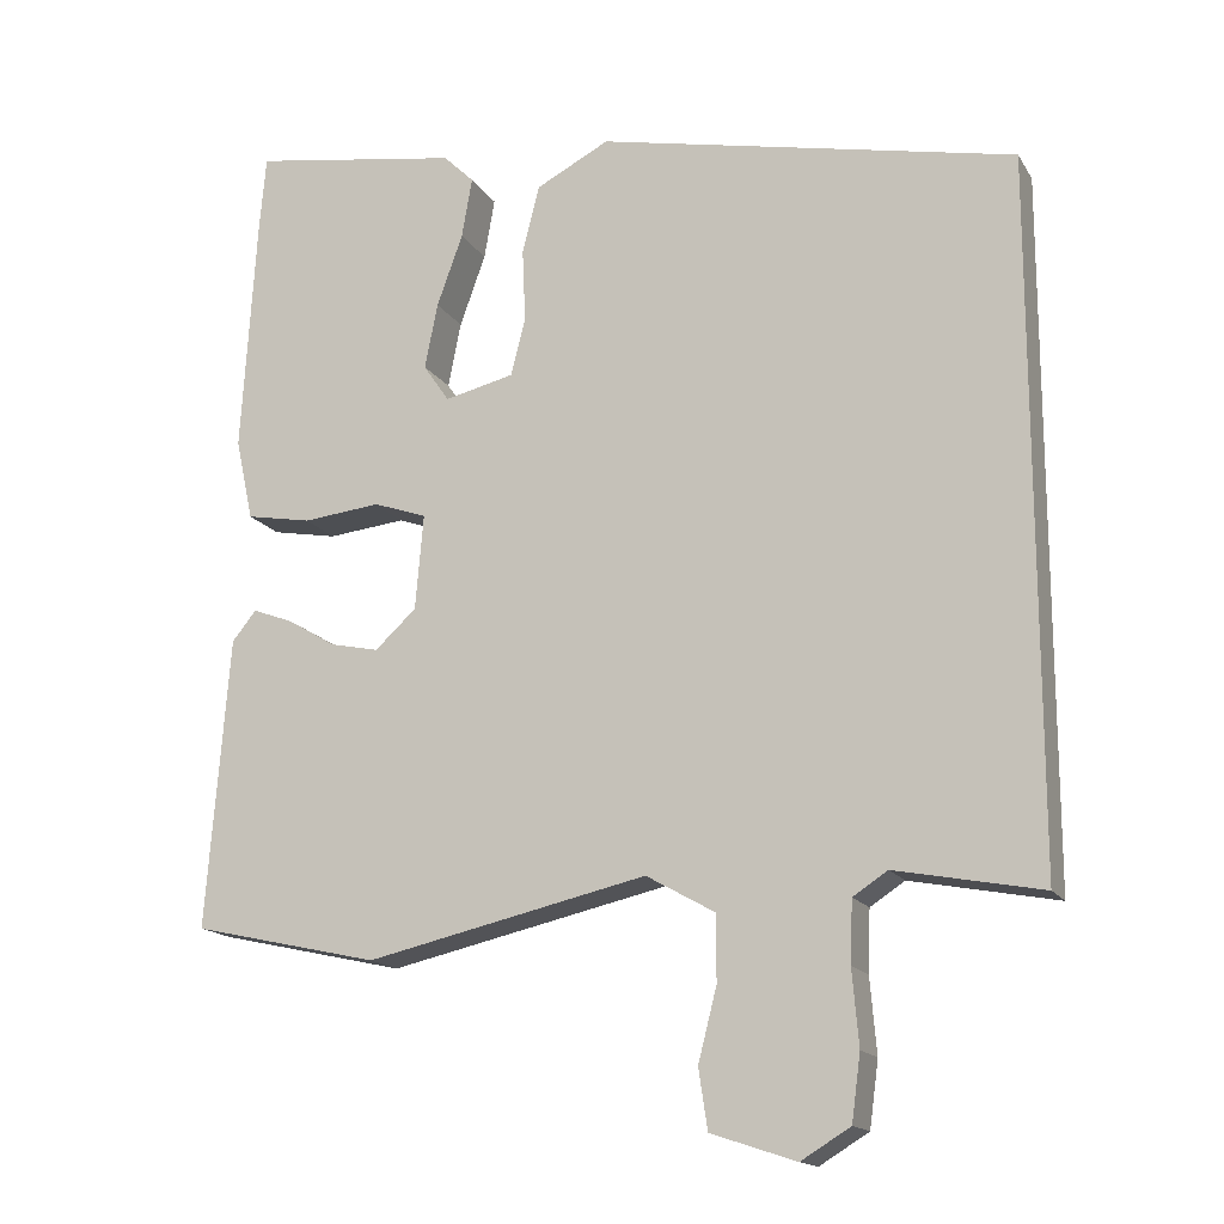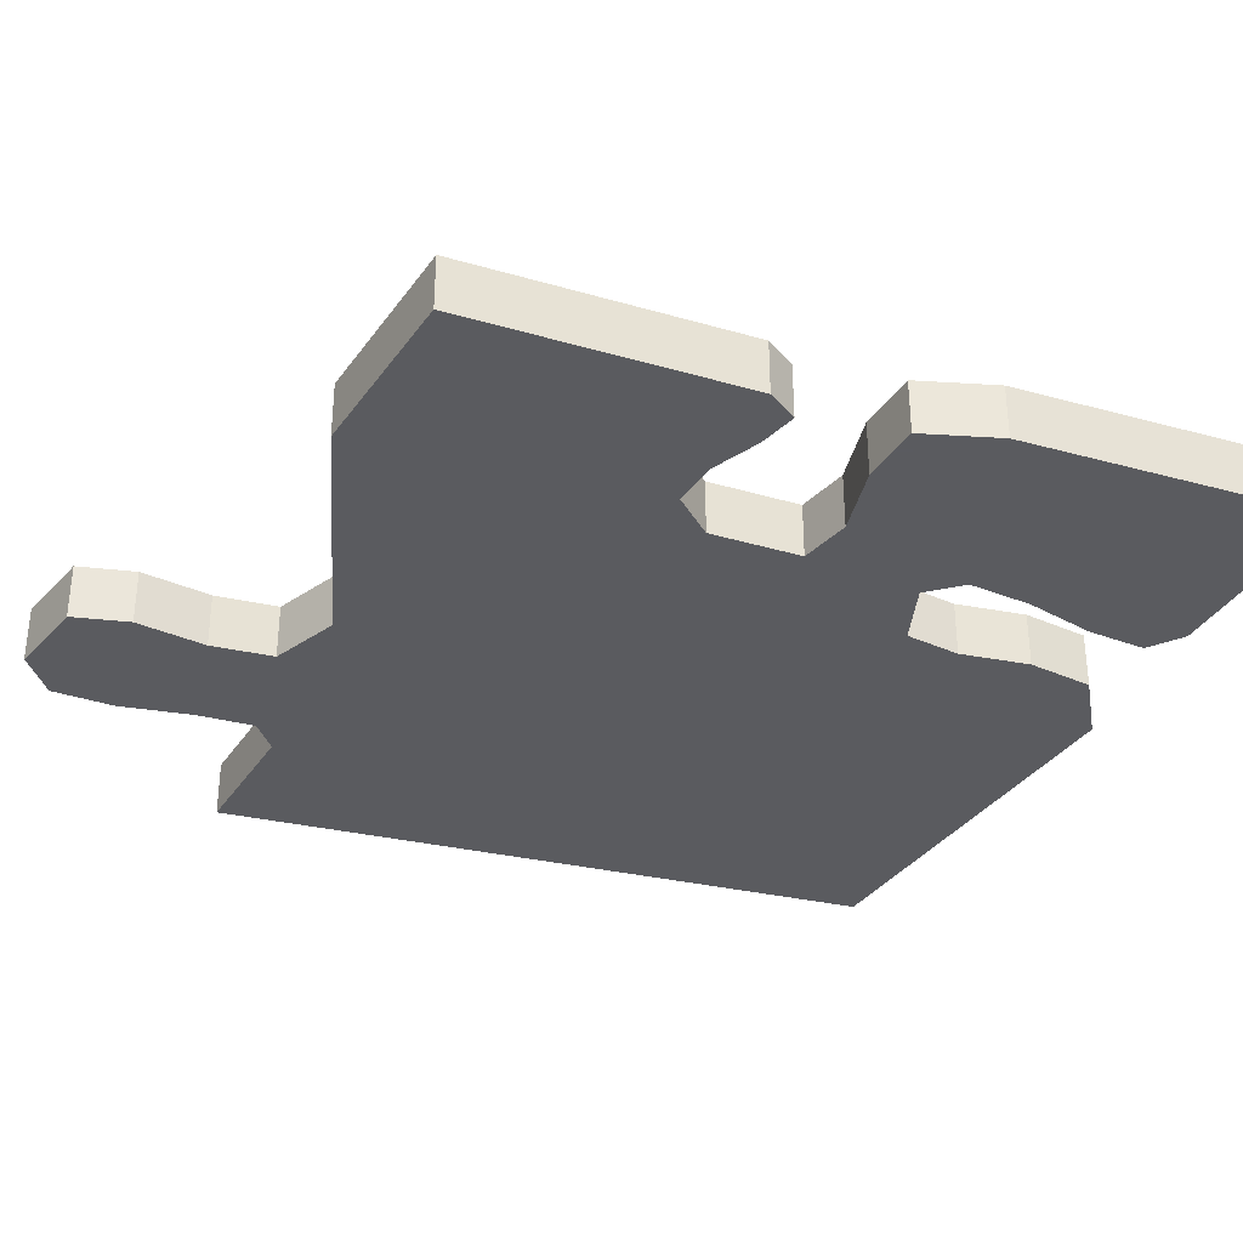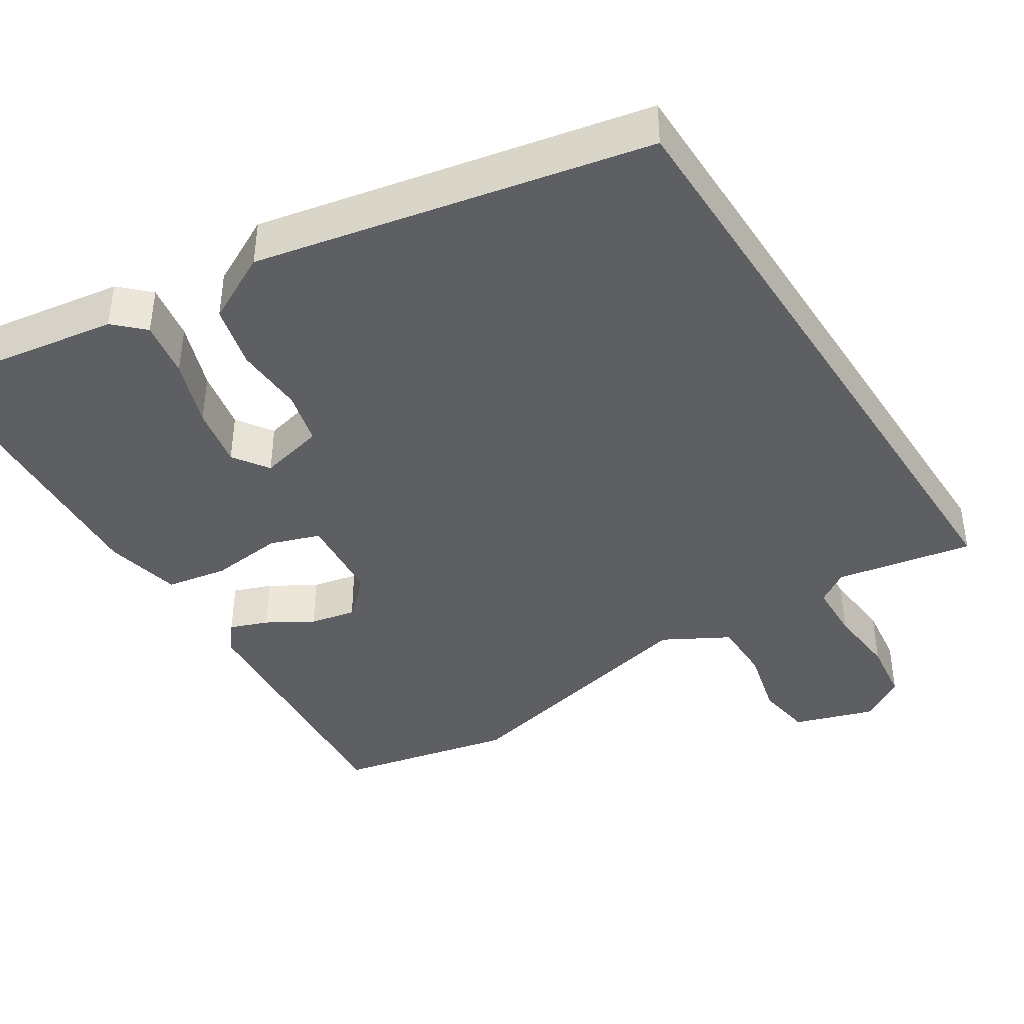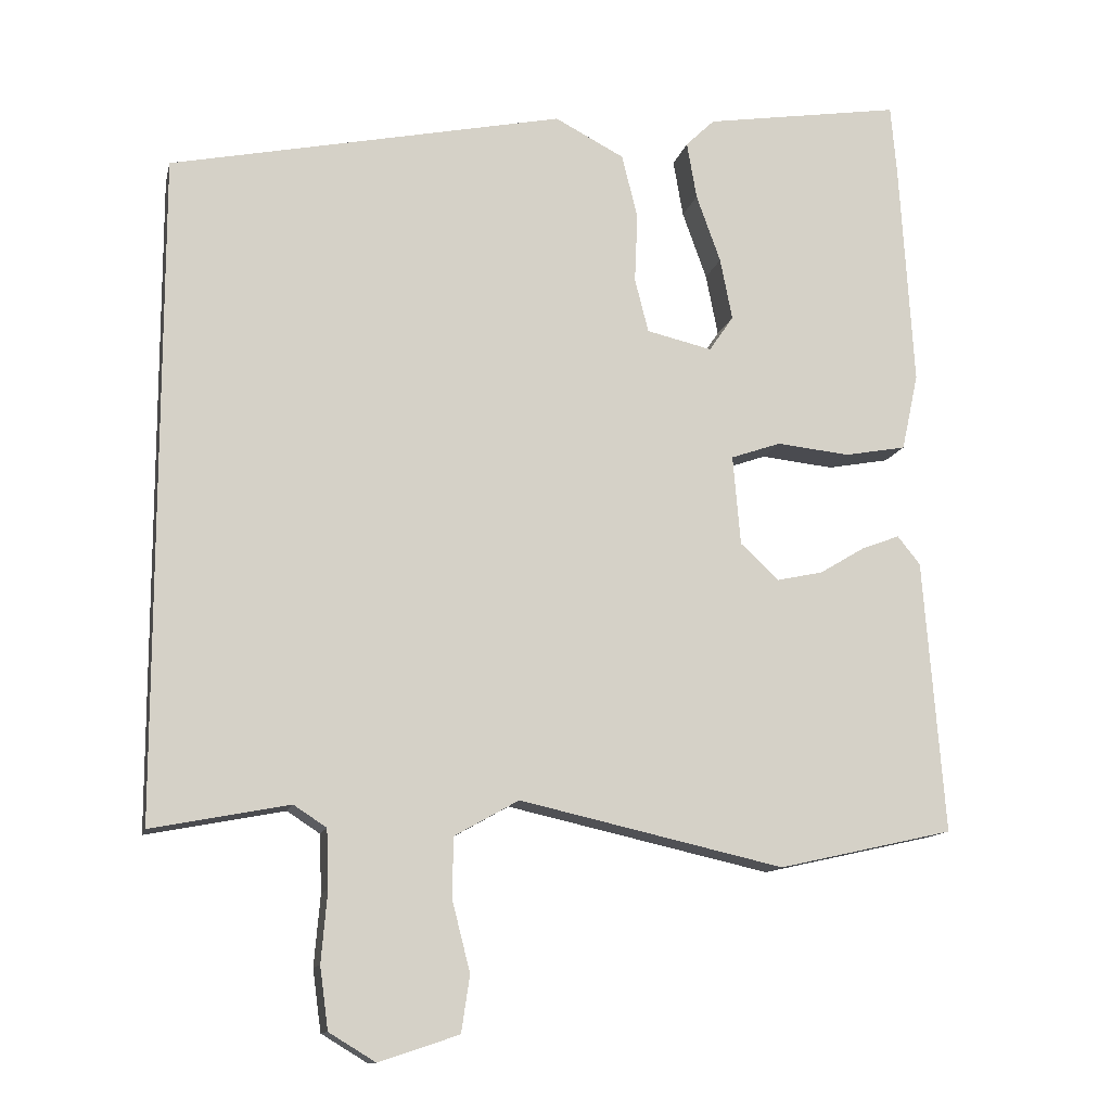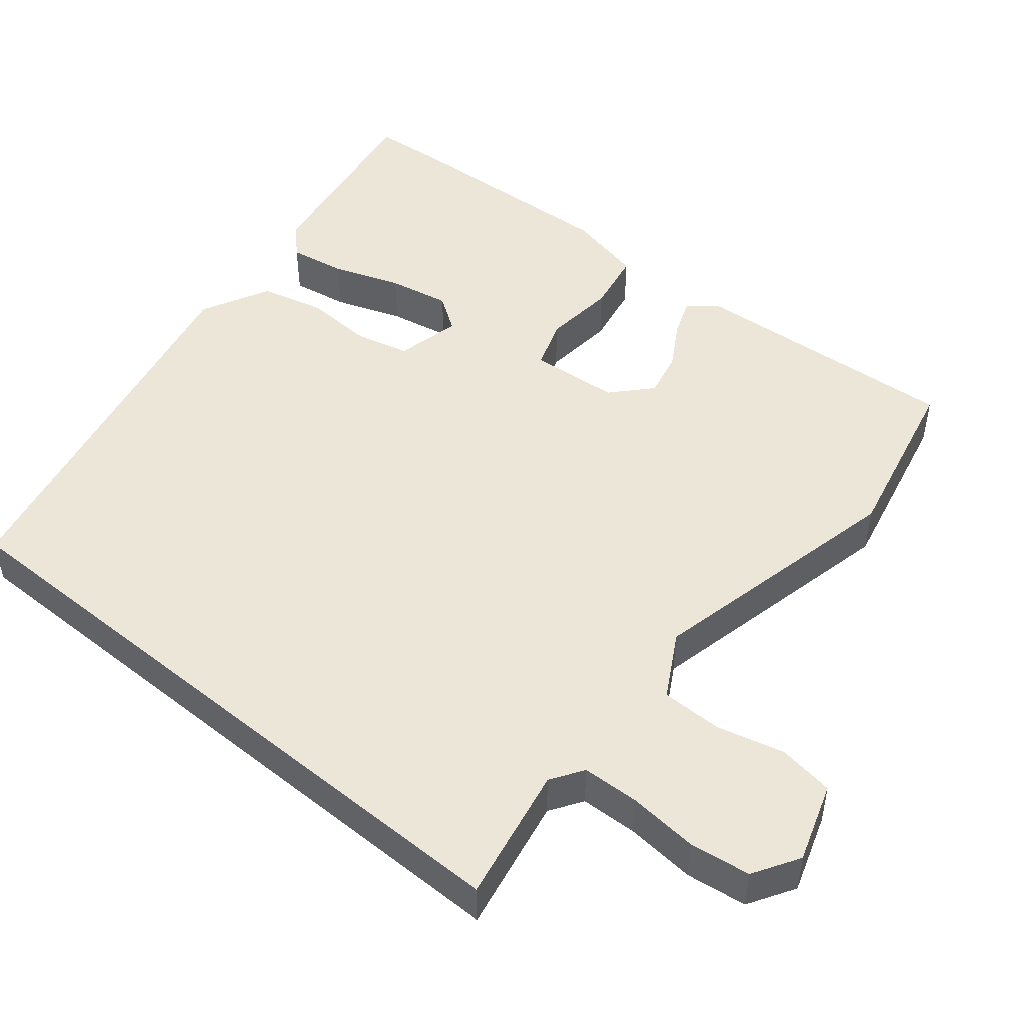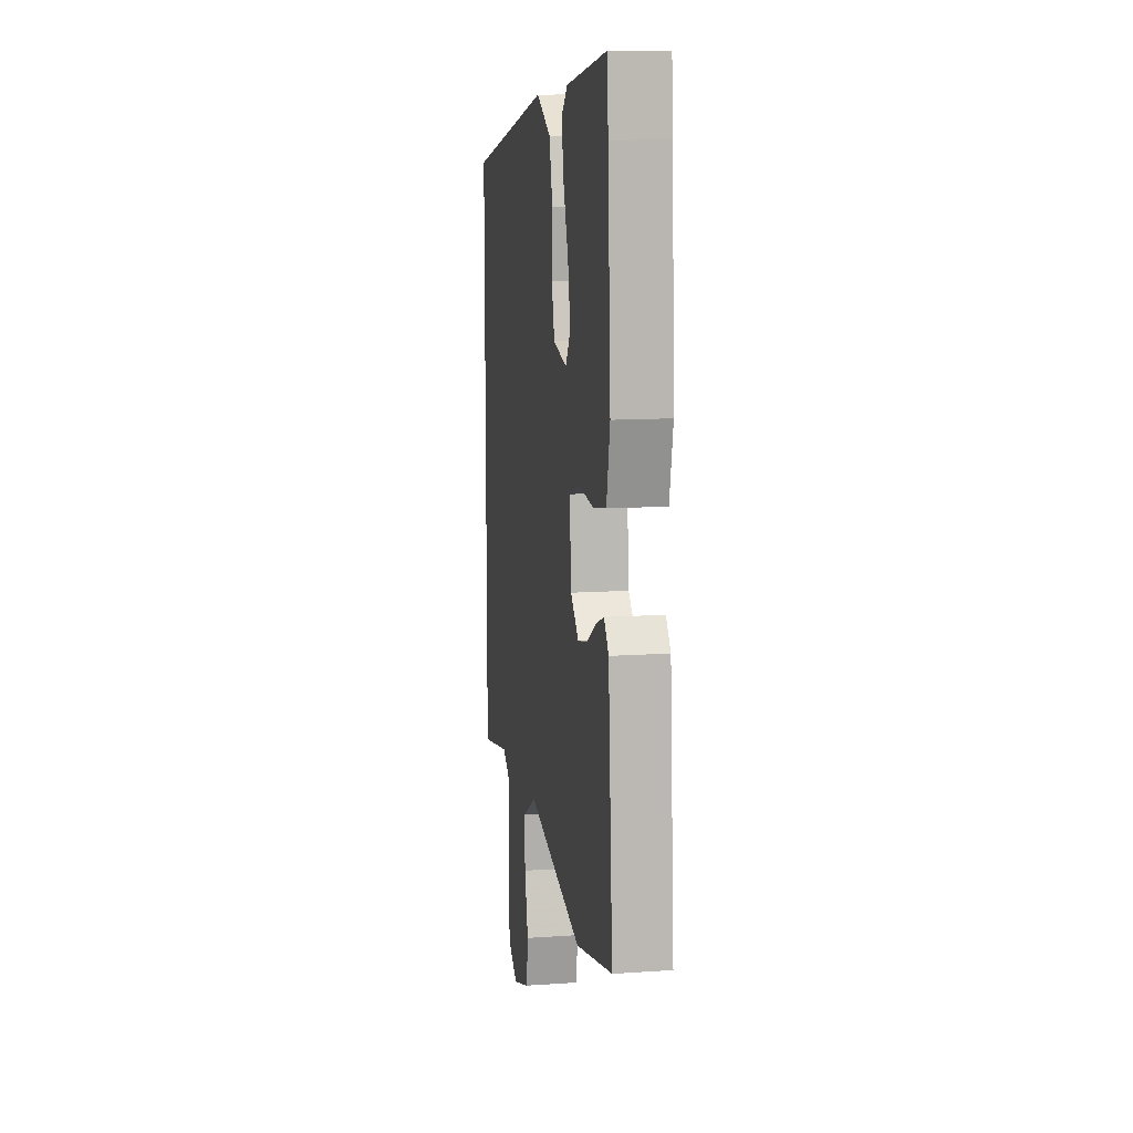
<metadata>
{"format":"obj","ext":"obj","renderer":"f3d","projection":"perspective","resolution":1024,"background":"white","views":[{"elev":-16.0,"azim":21.5,"up":"+Z"},{"elev":-33.5,"azim":-107.3,"up":"+Y"},{"elev":-41.4,"azim":32.8,"up":"+Y"},{"elev":-12.6,"azim":167.4,"up":"+Z"},{"elev":48.6,"azim":129.6,"up":"+Y"},{"elev":12.0,"azim":-99.4,"up":"+Z"}]}
</metadata>
<code>
v -0.506 0.07 0.431
v -0.498 0.07 0.524
v -0.239 0.07 0.483
v -0.201 0.07 0.446
v -0.214 0.07 0.371
v -0.246 0.07 0.282
v -0.262 0.07 0.201
v -0.23 0.07 0.154
v -0.144 0.07 0.174
v -0.126 0.07 0.245
v -0.13 0.07 0.336
v -0.109 0.07 0.42
v -0.018 0.07 0.467
v 0.5 0.07 0.358
v 0.5 0.07 -0.511
v 0.319 0.07 -0.476
v 0.276 0.07 -0.504
v 0.273 0.07 -0.58
v 0.281 0.07 -0.673
v 0.27 0.07 -0.754
v 0.209 0.07 -0.791
v 0.104 0.07 -0.756
v 0.093 0.07 -0.682
v 0.116 0.07 -0.592
v 0.116 0.07 -0.511
v 0.031 0.07 -0.463
v -0.317 0.07 -0.541
v -0.548 0.07 -0.489
v -0.52 0.07 -0.129
v -0.49 0.07 -0.092
v -0.44 0.07 -0.111
v -0.38 0.07 -0.147
v -0.32 0.07 -0.16
v -0.269 0.07 -0.113
v -0.259 0.07 0.005
v -0.325 0.07 0.028
v -0.421 0.07 0.018
v -0.502 0.07 0.033
v -0.524 0.07 0.134
v -0.506 0 0.431
v -0.498 0 0.524
v -0.239 0 0.483
v -0.201 0 0.446
v -0.214 0 0.371
v -0.246 0 0.282
v -0.262 0 0.201
v -0.23 0 0.154
v -0.144 0 0.174
v -0.126 0 0.245
v -0.13 0 0.336
v -0.109 0 0.42
v -0.018 0 0.467
v 0.5 0 0.358
v 0.5 0 -0.511
v 0.319 0 -0.476
v 0.276 0 -0.504
v 0.273 0 -0.58
v 0.281 0 -0.673
v 0.27 0 -0.754
v 0.209 0 -0.791
v 0.104 0 -0.756
v 0.093 0 -0.682
v 0.116 0 -0.592
v 0.116 0 -0.511
v 0.031 0 -0.463
v -0.317 0 -0.541
v -0.548 0 -0.489
v -0.52 0 -0.129
v -0.49 0 -0.092
v -0.44 0 -0.111
v -0.38 0 -0.147
v -0.32 0 -0.16
v -0.269 0 -0.113
v -0.259 0 0.005
v -0.325 0 0.028
v -0.421 0 0.018
v -0.502 0 0.033
v -0.524 0 0.134
f 36 37 38 39
f 35 36 39 1
f 29 30 31 32
f 29 32 33
f 26 27 28 29
f 25 26 29 33
f 21 22 23 24
f 21 24 25
f 18 19 20 21
f 17 18 21 25
f 16 17 25 33
f 10 11 12 13
f 9 10 13 14
f 3 4 5 6
f 3 6 7
f 2 3 7
f 35 1 2 7
f 15 16 33 34
f 9 14 15 34
f 8 9 34 35
f 7 8 35
f 78 77 76 75
f 40 78 75 74
f 71 70 69 68
f 72 71 68
f 68 67 66 65
f 72 68 65 64
f 63 62 61 60
f 64 63 60
f 60 59 58 57
f 64 60 57 56
f 72 64 56 55
f 52 51 50 49
f 53 52 49 48
f 45 44 43 42
f 46 45 42
f 46 42 41
f 46 41 40 74
f 73 72 55 54
f 73 54 53 48
f 74 73 48 47
f 74 47 46
f 1 40 41 2
f 2 41 42 3
f 3 42 43 4
f 4 43 44 5
f 5 44 45 6
f 6 45 46 7
f 7 46 47 8
f 8 47 48 9
f 9 48 49 10
f 10 49 50 11
f 11 50 51 12
f 12 51 52 13
f 13 52 53 14
f 14 53 54 15
f 15 54 55 16
f 16 55 56 17
f 17 56 57 18
f 18 57 58 19
f 19 58 59 20
f 20 59 60 21
f 21 60 61 22
f 22 61 62 23
f 23 62 63 24
f 24 63 64 25
f 25 64 65 26
f 26 65 66 27
f 27 66 67 28
f 28 67 68 29
f 29 68 69 30
f 30 69 70 31
f 31 70 71 32
f 32 71 72 33
f 33 72 73 34
f 34 73 74 35
f 35 74 75 36
f 36 75 76 37
f 37 76 77 38
f 38 77 78 39
f 39 78 40 1

</code>
